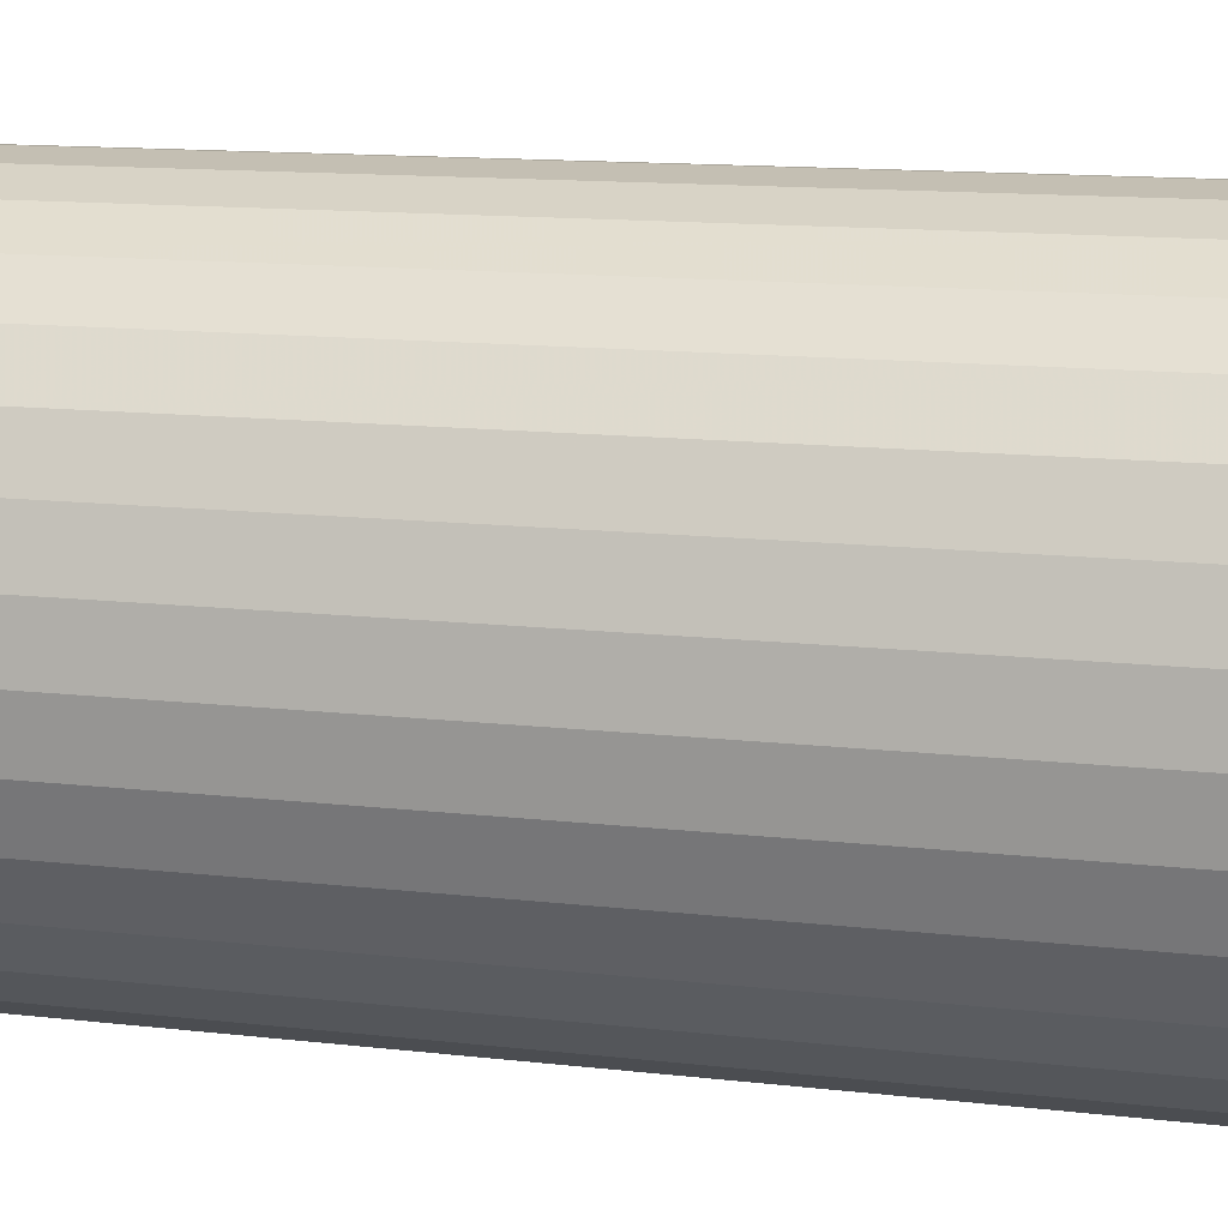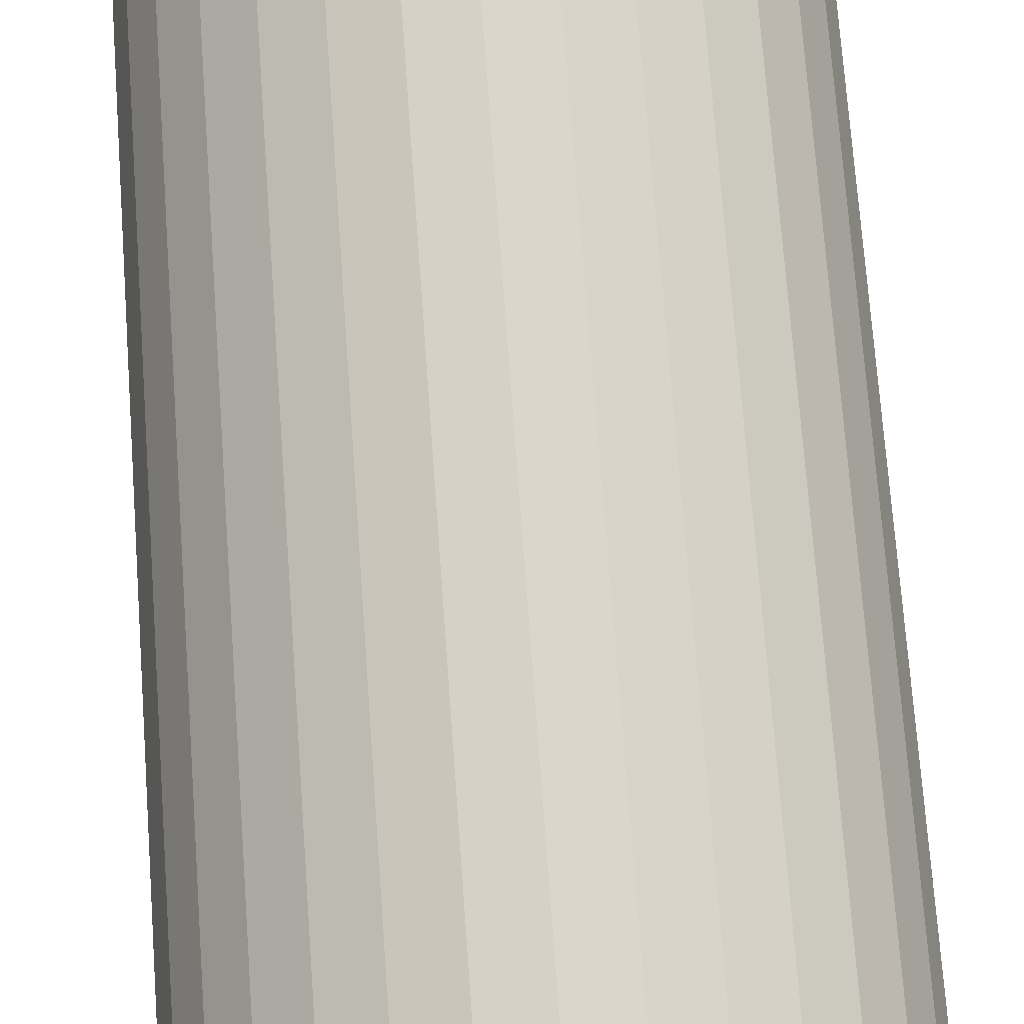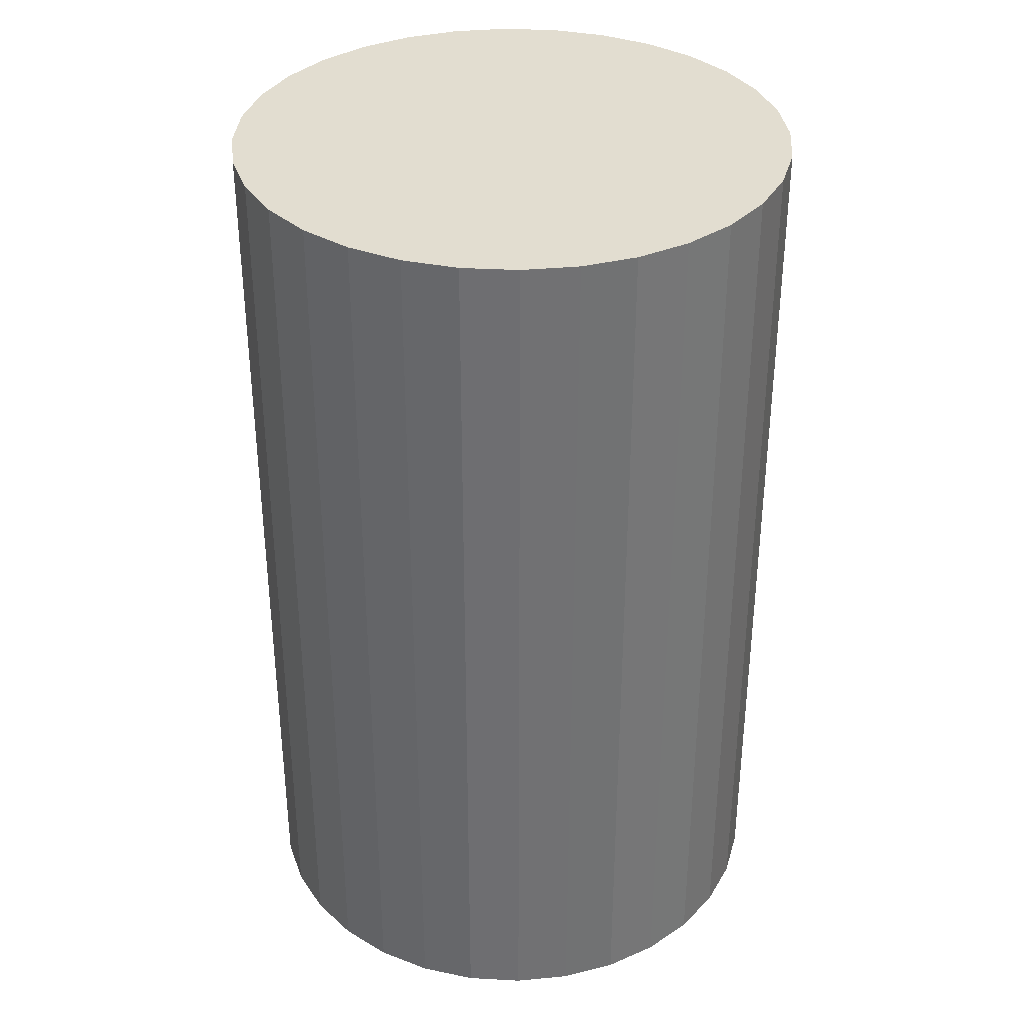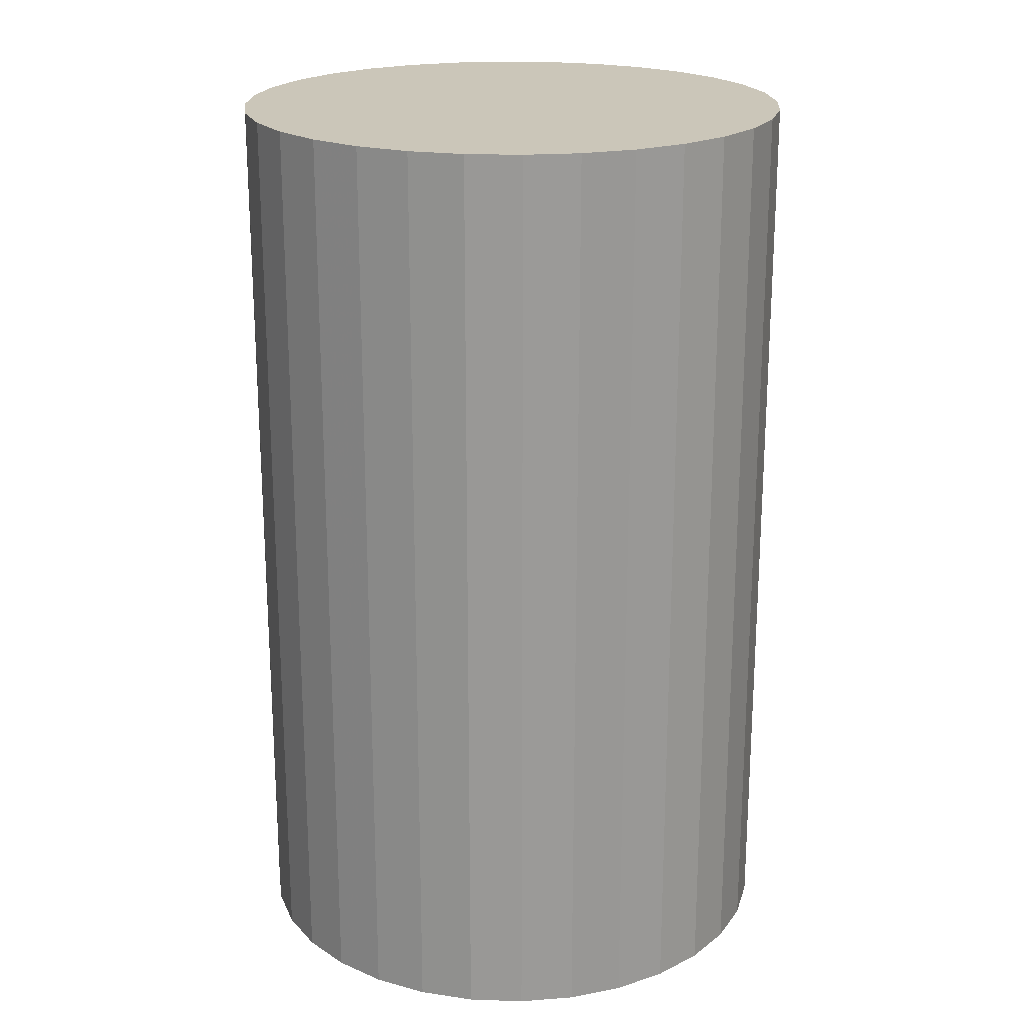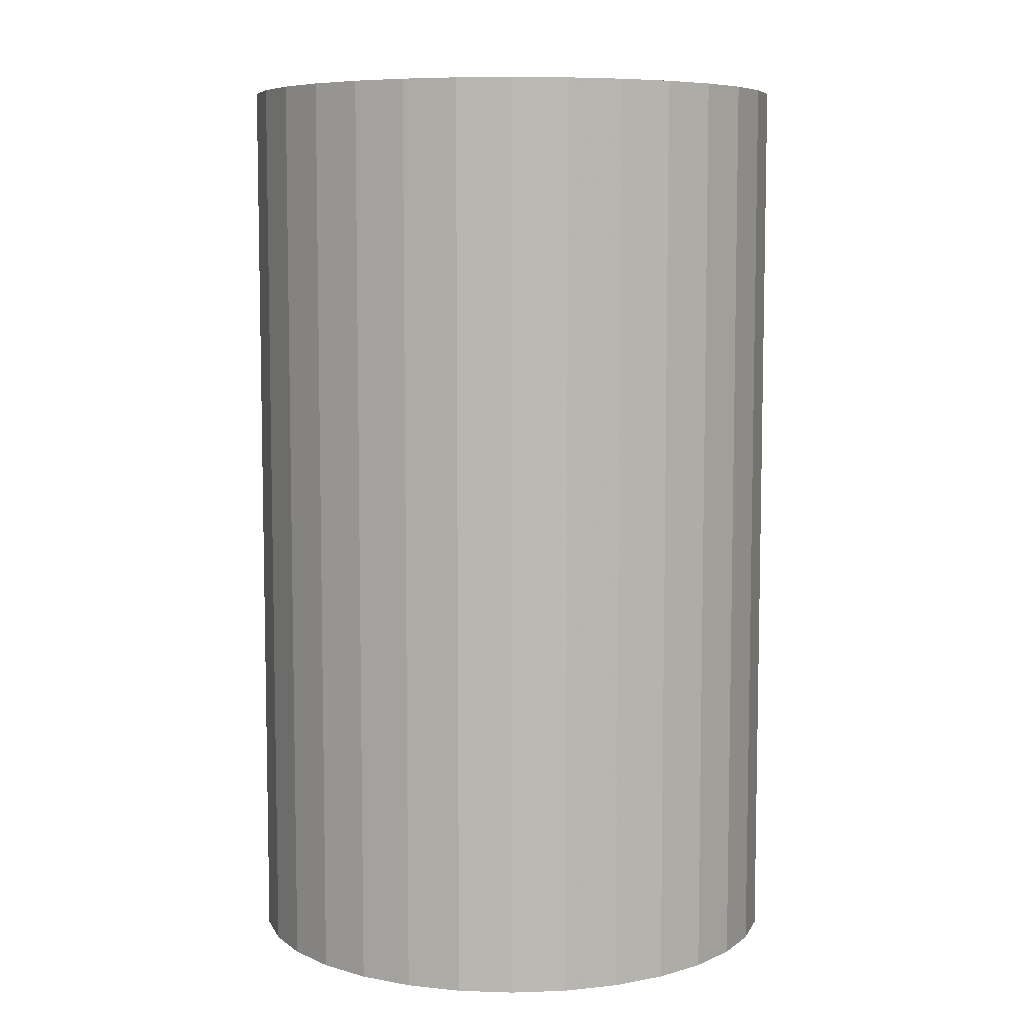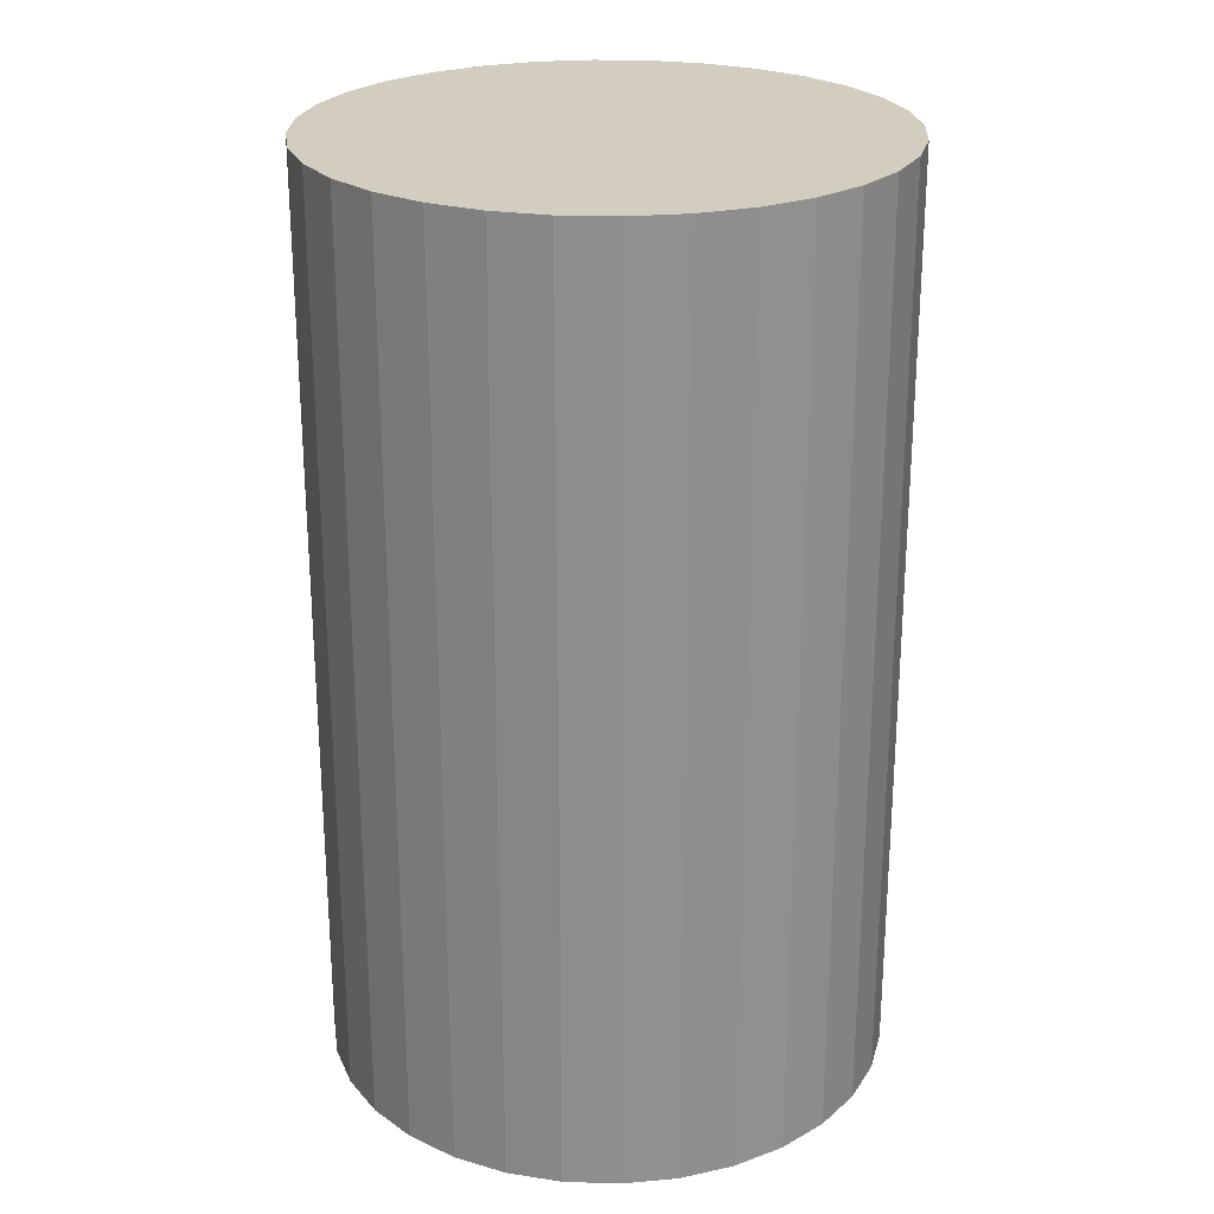
<metadata>
{"format":"obj","ext":"obj","renderer":"f3d","projection":"perspective","resolution":1024,"background":"white","views":[{"elev":12.8,"azim":105.2,"up":"+Y"},{"elev":74.6,"azim":175.8,"up":"+Y"},{"elev":35.1,"azim":-136.5,"up":"+Z"},{"elev":20.9,"azim":-47.1,"up":"+Z"},{"elev":7.3,"azim":101.2,"up":"+Z"},{"elev":24.7,"azim":-104.0,"up":"+Z"}]}
</metadata>
<code>
v 0 0 -0.04441
v 0.02699 0 -0.04441
v 0.02699 0 0.04441
v 0 0 0.04441
v 0.02648 0.005266 -0.04441
v 0.02648 0.005266 0.04441
v 0.02494 0.01033 -0.04441
v 0.02494 0.01033 0.04441
v 0.02244 0.015 -0.04441
v 0.02244 0.015 0.04441
v 0.01909 0.01909 -0.04441
v 0.01909 0.01909 0.04441
v 0.015 0.02244 -0.04441
v 0.015 0.02244 0.04441
v 0.01033 0.02494 -0.04441
v 0.01033 0.02494 0.04441
v 0.005266 0.02648 -0.04441
v 0.005266 0.02648 0.04441
v 0 0.02699 -0.04441
v 0 0.02699 0.04441
v -0.005266 0.02648 -0.04441
v -0.005266 0.02648 0.04441
v -0.01033 0.02494 -0.04441
v -0.01033 0.02494 0.04441
v -0.015 0.02244 -0.04441
v -0.015 0.02244 0.04441
v -0.01909 0.01909 -0.04441
v -0.01909 0.01909 0.04441
v -0.02244 0.015 -0.04441
v -0.02244 0.015 0.04441
v -0.02494 0.01033 -0.04441
v -0.02494 0.01033 0.04441
v -0.02648 0.005266 -0.04441
v -0.02648 0.005266 0.04441
v -0.02699 0 -0.04441
v -0.02699 0 0.04441
v -0.02648 -0.005266 -0.04441
v -0.02648 -0.005266 0.04441
v -0.02494 -0.01033 -0.04441
v -0.02494 -0.01033 0.04441
v -0.02244 -0.015 -0.04441
v -0.02244 -0.015 0.04441
v -0.01909 -0.01909 -0.04441
v -0.01909 -0.01909 0.04441
v -0.015 -0.02244 -0.04441
v -0.015 -0.02244 0.04441
v -0.01033 -0.02494 -0.04441
v -0.01033 -0.02494 0.04441
v -0.005266 -0.02648 -0.04441
v -0.005266 -0.02648 0.04441
v -0 -0.02699 -0.04441
v -0 -0.02699 0.04441
v 0.005266 -0.02648 -0.04441
v 0.005266 -0.02648 0.04441
v 0.01033 -0.02494 -0.04441
v 0.01033 -0.02494 0.04441
v 0.015 -0.02244 -0.04441
v 0.015 -0.02244 0.04441
v 0.01909 -0.01909 -0.04441
v 0.01909 -0.01909 0.04441
v 0.02244 -0.015 -0.04441
v 0.02244 -0.015 0.04441
v 0.02494 -0.01033 -0.04441
v 0.02494 -0.01033 0.04441
v 0.02648 -0.005266 -0.04441
v 0.02648 -0.005266 0.04441
f 2 1 5
f 2 5 3
f 3 5 6
f 3 6 4
f 5 1 7
f 5 7 6
f 6 7 8
f 6 8 4
f 7 1 9
f 7 9 8
f 8 9 10
f 8 10 4
f 9 1 11
f 9 11 10
f 10 11 12
f 10 12 4
f 11 1 13
f 11 13 12
f 12 13 14
f 12 14 4
f 13 1 15
f 13 15 14
f 14 15 16
f 14 16 4
f 15 1 17
f 15 17 16
f 16 17 18
f 16 18 4
f 17 1 19
f 17 19 18
f 18 19 20
f 18 20 4
f 19 1 21
f 19 21 20
f 20 21 22
f 20 22 4
f 21 1 23
f 21 23 22
f 22 23 24
f 22 24 4
f 23 1 25
f 23 25 24
f 24 25 26
f 24 26 4
f 25 1 27
f 25 27 26
f 26 27 28
f 26 28 4
f 27 1 29
f 27 29 28
f 28 29 30
f 28 30 4
f 29 1 31
f 29 31 30
f 30 31 32
f 30 32 4
f 31 1 33
f 31 33 32
f 32 33 34
f 32 34 4
f 33 1 35
f 33 35 34
f 34 35 36
f 34 36 4
f 35 1 37
f 35 37 36
f 36 37 38
f 36 38 4
f 37 1 39
f 37 39 38
f 38 39 40
f 38 40 4
f 39 1 41
f 39 41 40
f 40 41 42
f 40 42 4
f 41 1 43
f 41 43 42
f 42 43 44
f 42 44 4
f 43 1 45
f 43 45 44
f 44 45 46
f 44 46 4
f 45 1 47
f 45 47 46
f 46 47 48
f 46 48 4
f 47 1 49
f 47 49 48
f 48 49 50
f 48 50 4
f 49 1 51
f 49 51 50
f 50 51 52
f 50 52 4
f 51 1 53
f 51 53 52
f 52 53 54
f 52 54 4
f 53 1 55
f 53 55 54
f 54 55 56
f 54 56 4
f 55 1 57
f 55 57 56
f 56 57 58
f 56 58 4
f 57 1 59
f 57 59 58
f 58 59 60
f 58 60 4
f 59 1 61
f 59 61 60
f 60 61 62
f 60 62 4
f 61 1 63
f 61 63 62
f 62 63 64
f 62 64 4
f 63 1 65
f 63 65 64
f 64 65 66
f 64 66 4
f 65 1 2
f 65 2 66
f 66 2 3
f 66 3 4

</code>
